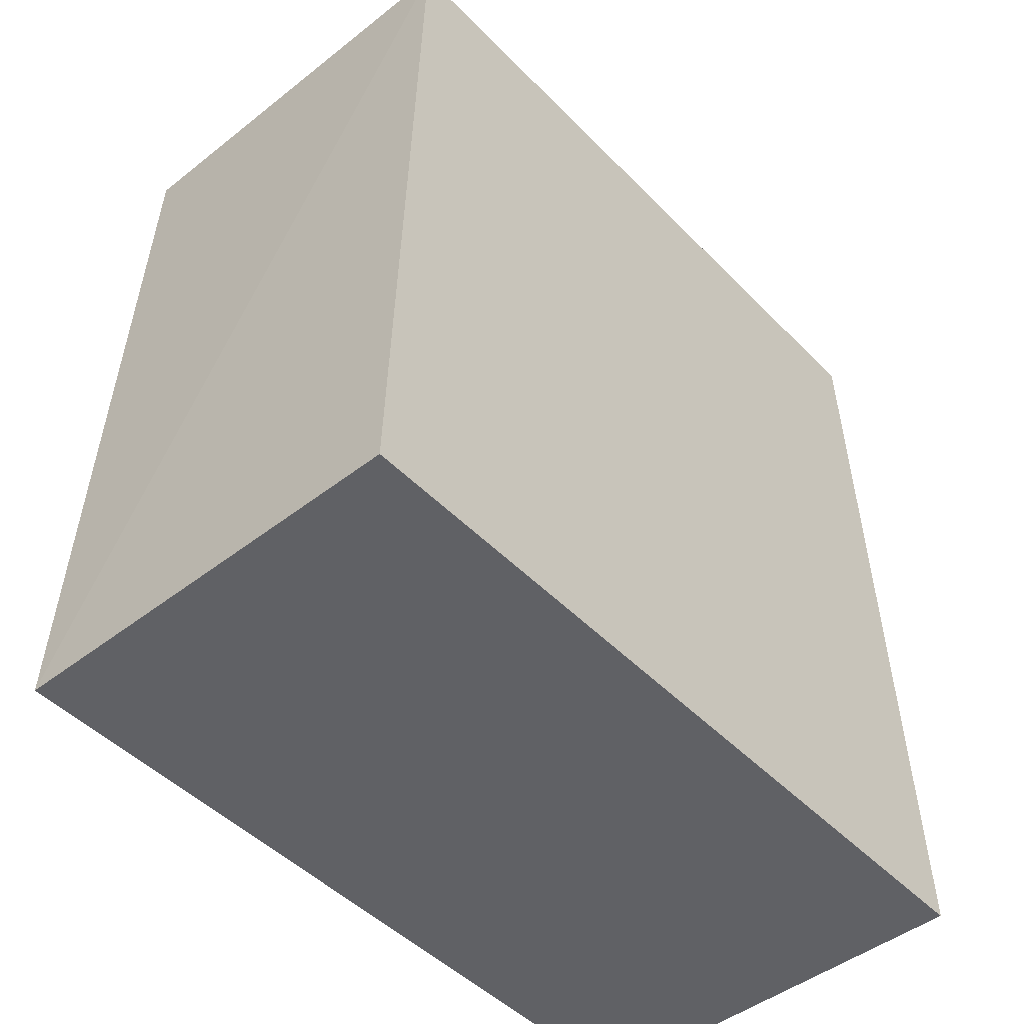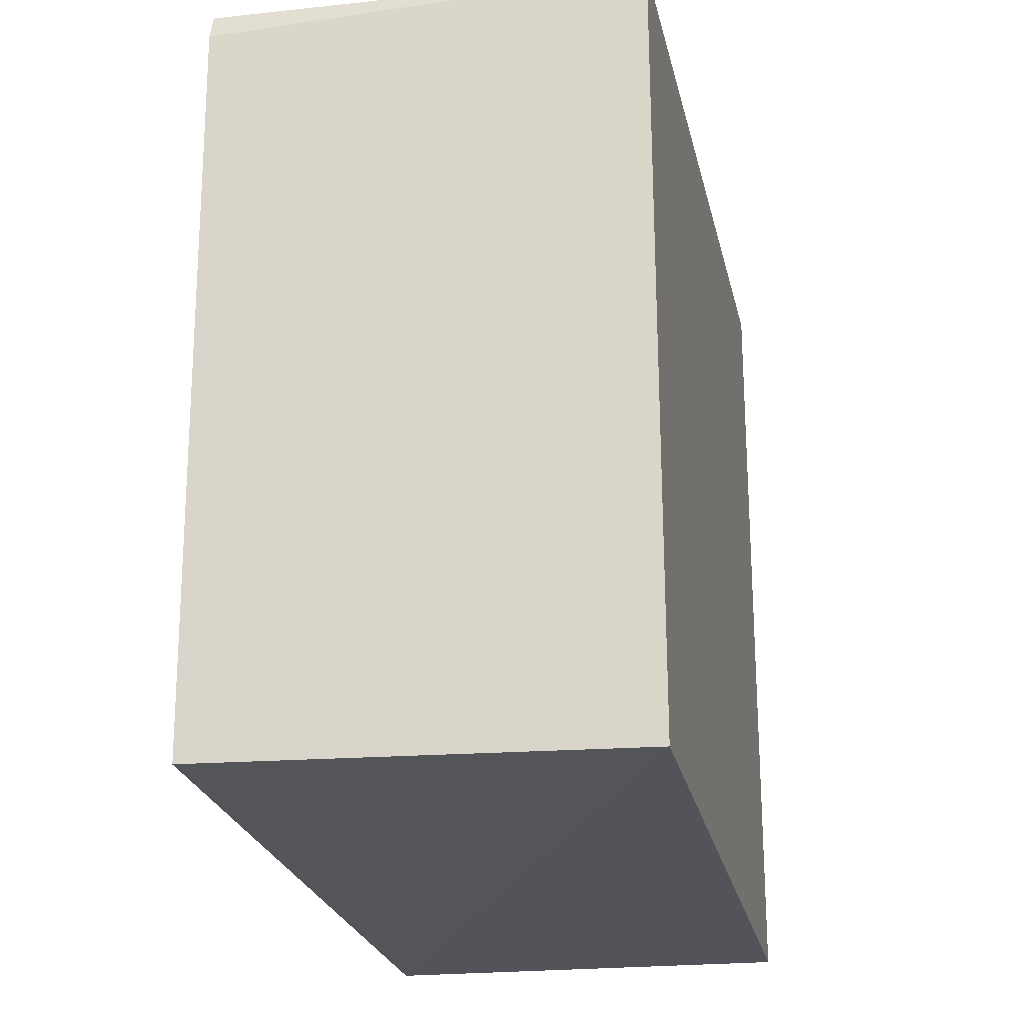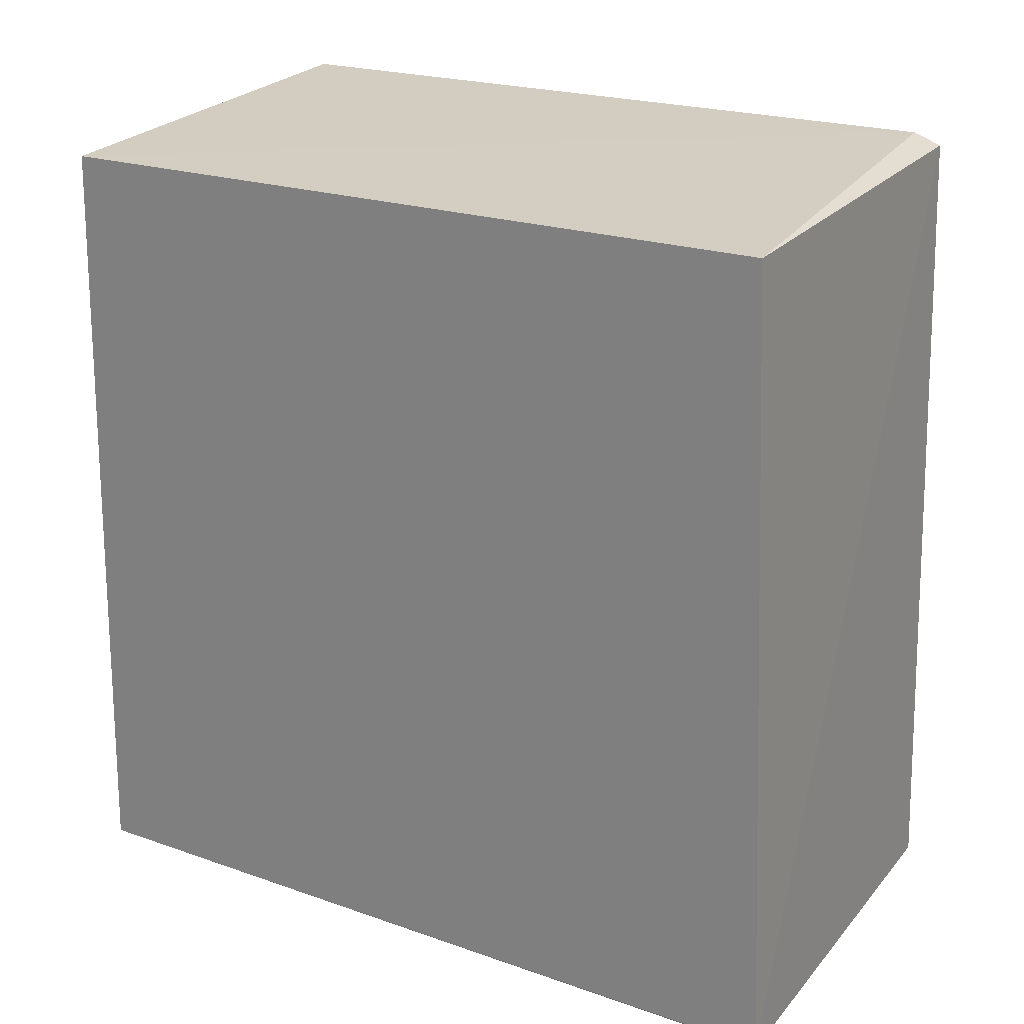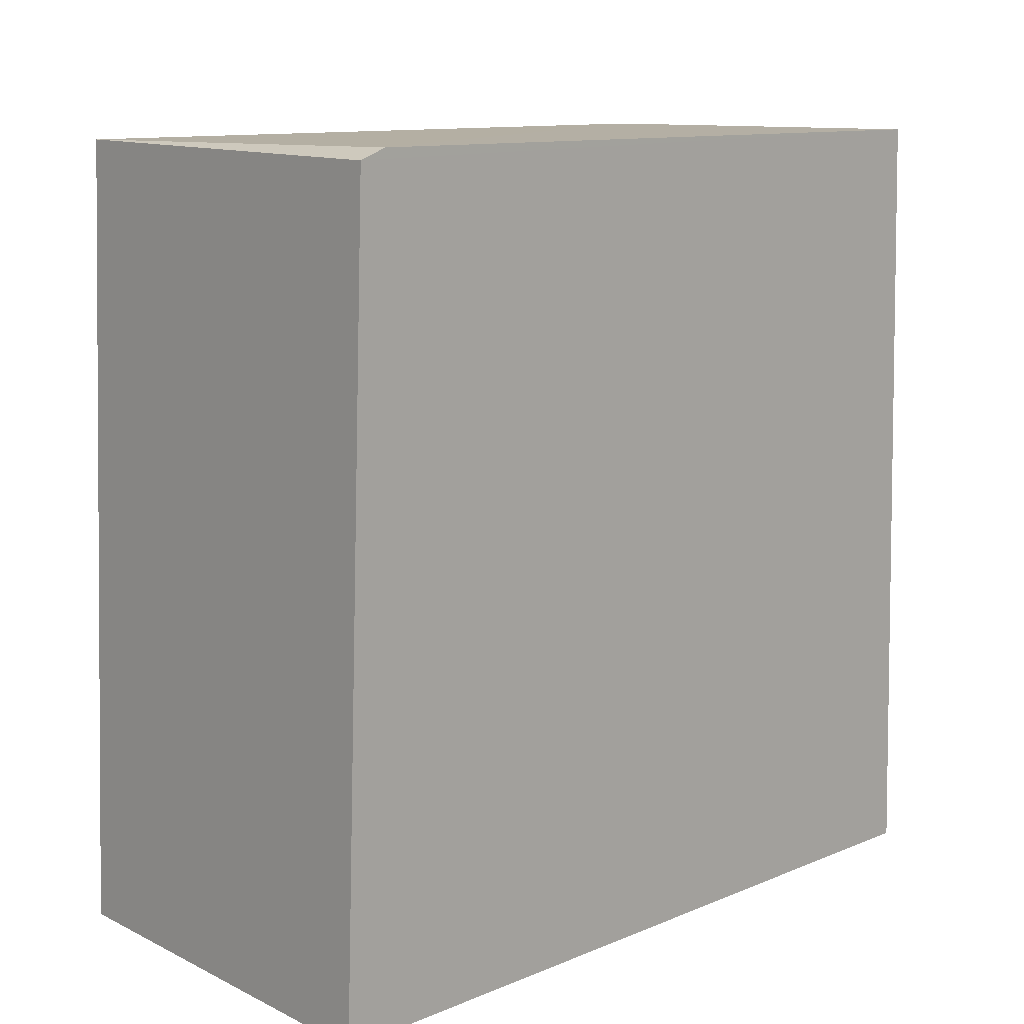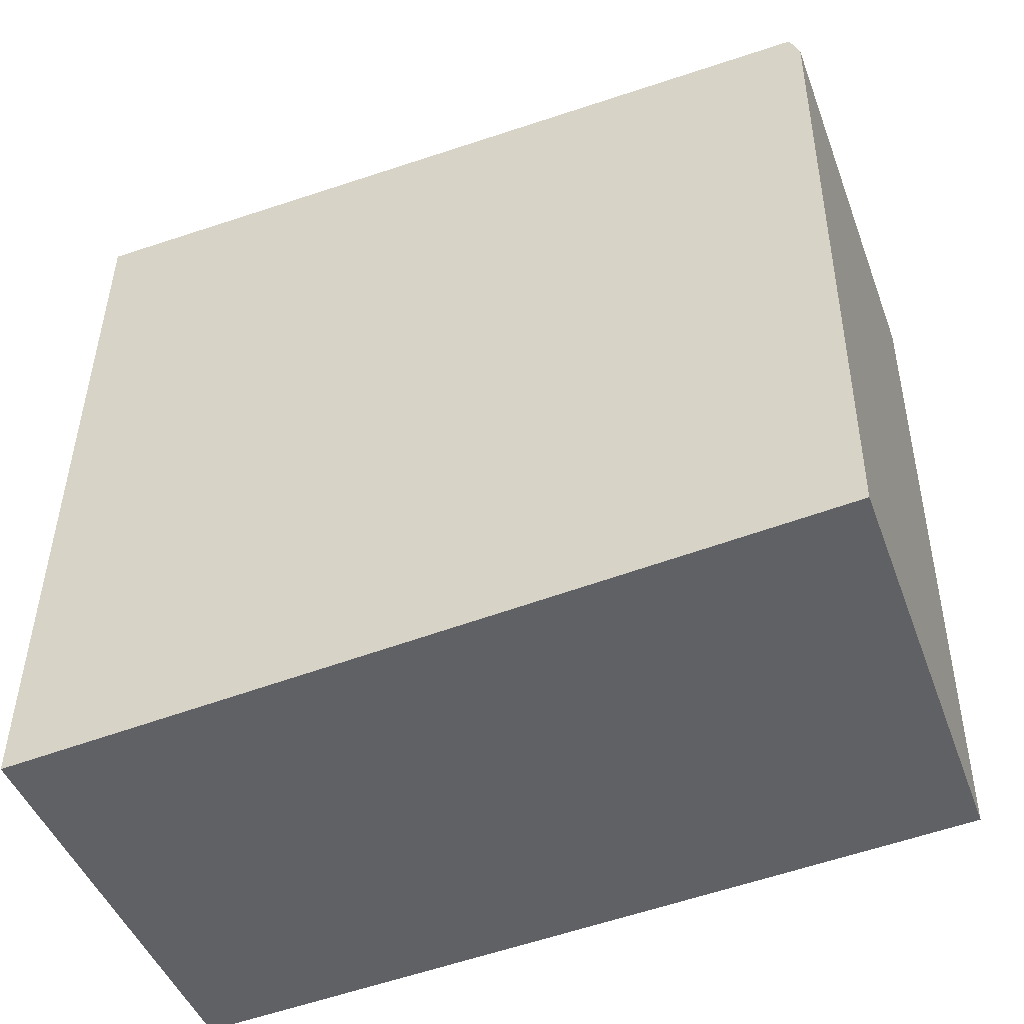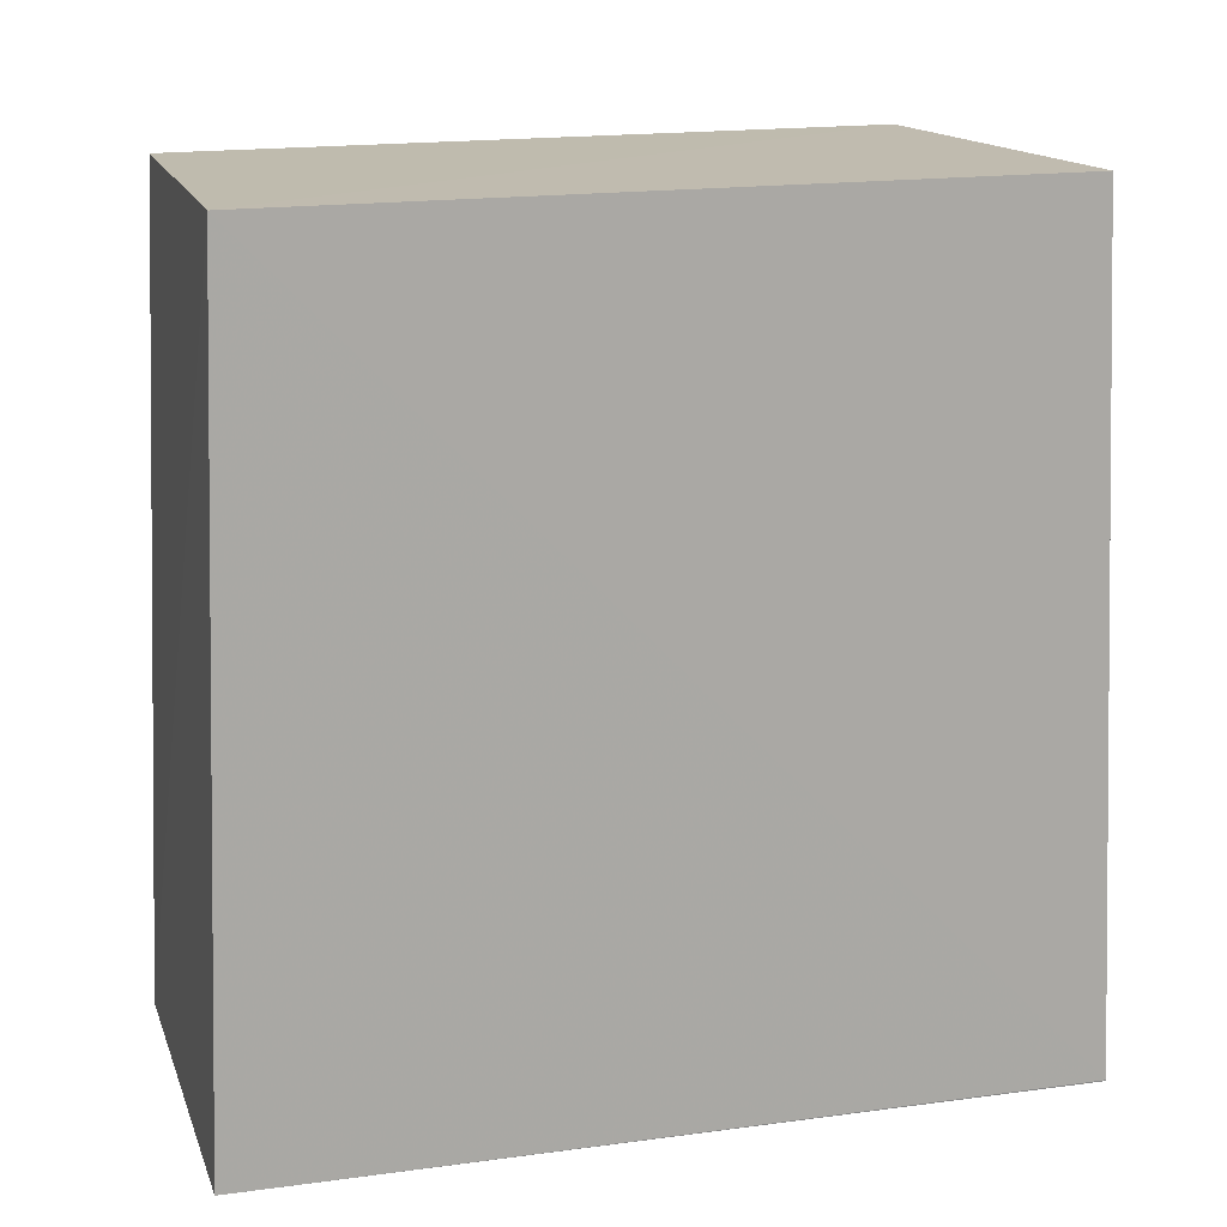
<metadata>
{"format":"obj","ext":"obj","renderer":"f3d","projection":"perspective","resolution":1024,"background":"white","views":[{"elev":-47.5,"azim":41.2,"up":"+Z"},{"elev":-22.1,"azim":11.6,"up":"+Y"},{"elev":24.3,"azim":120.0,"up":"+Z"},{"elev":13.1,"azim":-132.8,"up":"+Z"},{"elev":-48.7,"azim":-68.4,"up":"+Y"},{"elev":14.3,"azim":73.8,"up":"+Z"}]}
</metadata>
<code>
v 0.006609 0.02501 0.2677
v 0.006623 -0.02588 0.2669
v 0.006641 0.02735 0.2121
v -0.02219 0.0274 0.2121
v -0.02221 0.02346 0.2685
v -0.02218 -0.02753 0.2121
v -0.02222 0.02533 0.2678
v 0.006659 0.02735 0.2122
v 0.006637 -0.02754 0.2121
v -0.02215 -0.02548 0.2676
f 5 2 1
f 6 4 3
f 7 5 1
f 7 4 6
f 8 1 2
f 8 7 1
f 8 3 4
f 8 4 7
f 9 6 3
f 9 2 6
f 9 8 2
f 9 3 8
f 10 6 2
f 10 2 5
f 10 7 6
f 10 5 7

</code>
